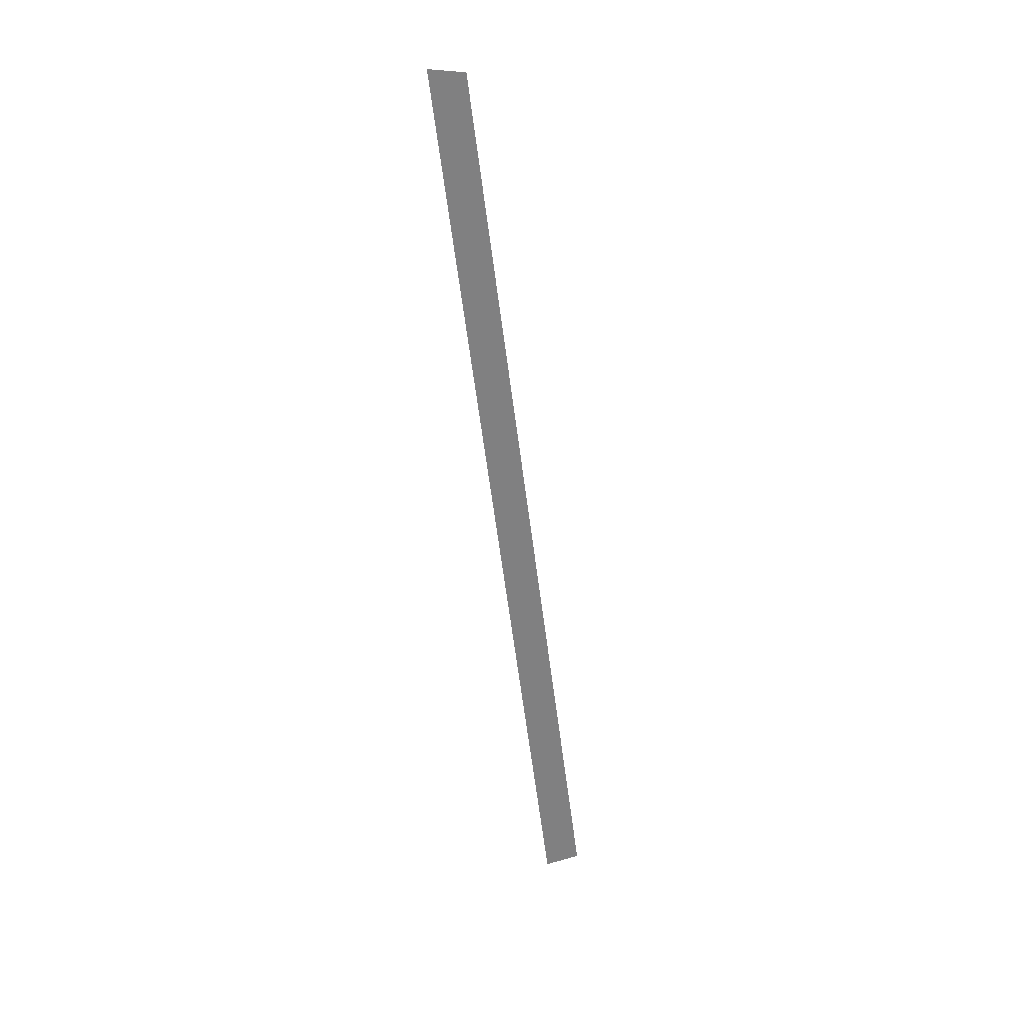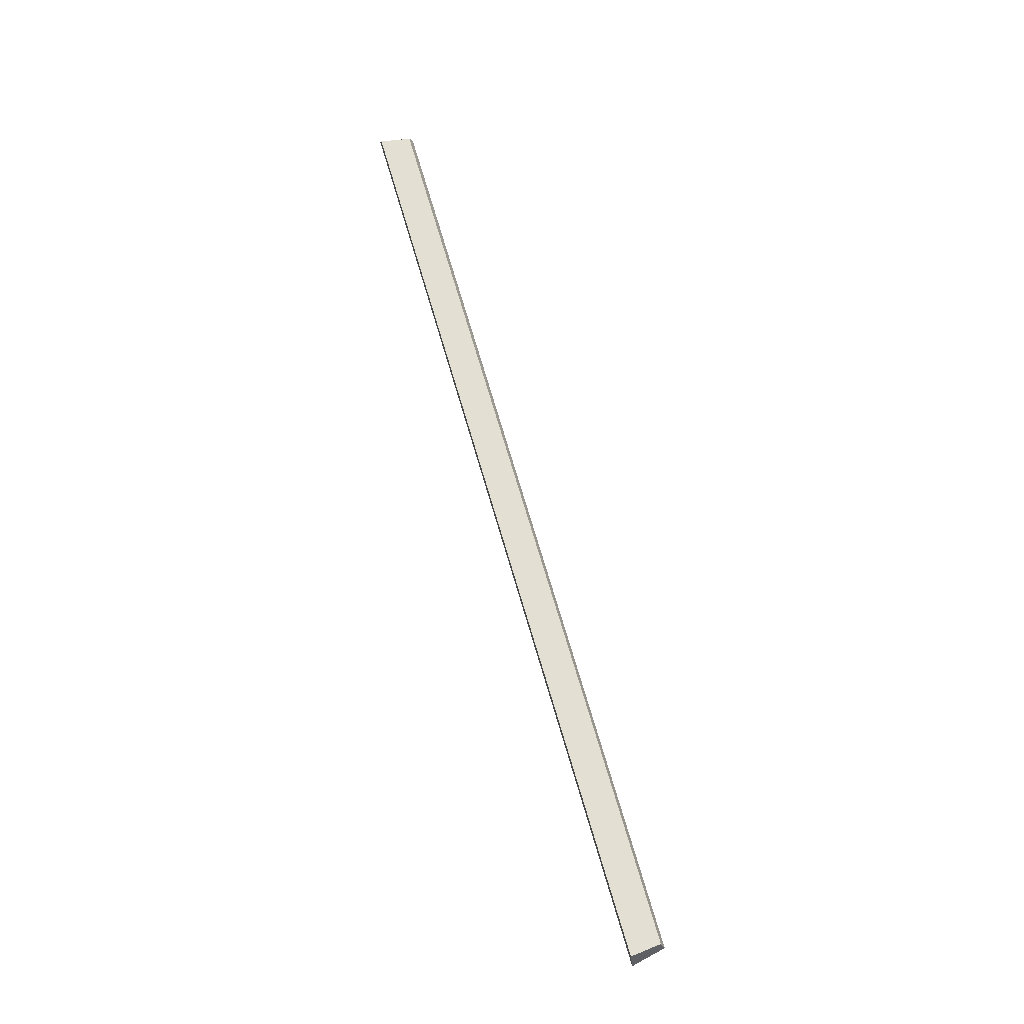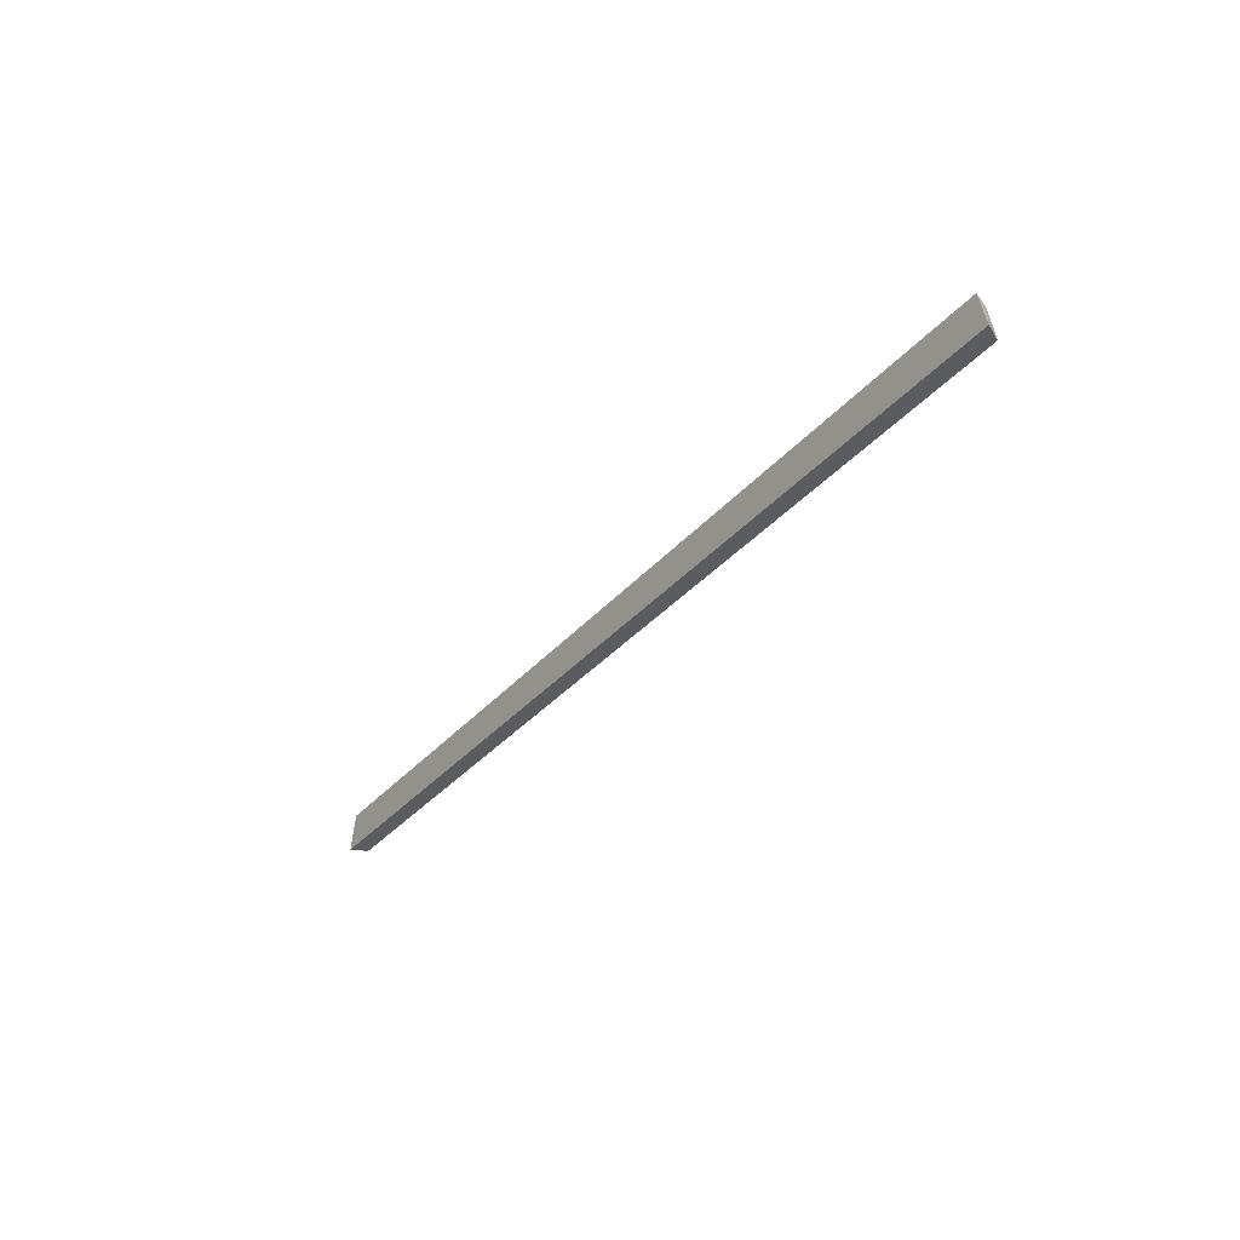
<metadata>
{"format":"obj","ext":"obj","renderer":"f3d","projection":"perspective","resolution":1024,"background":"white","views":[{"elev":-60.0,"azim":97.2,"up":"+Z"},{"elev":69.8,"azim":73.8,"up":"+Z"},{"elev":-33.6,"azim":-123.8,"up":"+Y"}]}
</metadata>
<code>
v -0.09879 0.000876 0.2542
v -0.094 -0.01259 0.2494
v -0.09721 0.002416 0.2494
v -0.4953 0.002705 0.2494
v -0.495 -0.01259 0.2563
v -0.09727 -0.01259 0.2563
v -0.4938 0.0008768 0.2544
v -0.4988 -0.01259 0.2494
f 1 2 3
f 1 3 4
f 6 5 2
f 6 2 1
f 7 1 4
f 7 6 1
f 7 5 6
f 8 2 5
f 8 3 2
f 8 4 3
f 8 7 4
f 8 5 7

</code>
